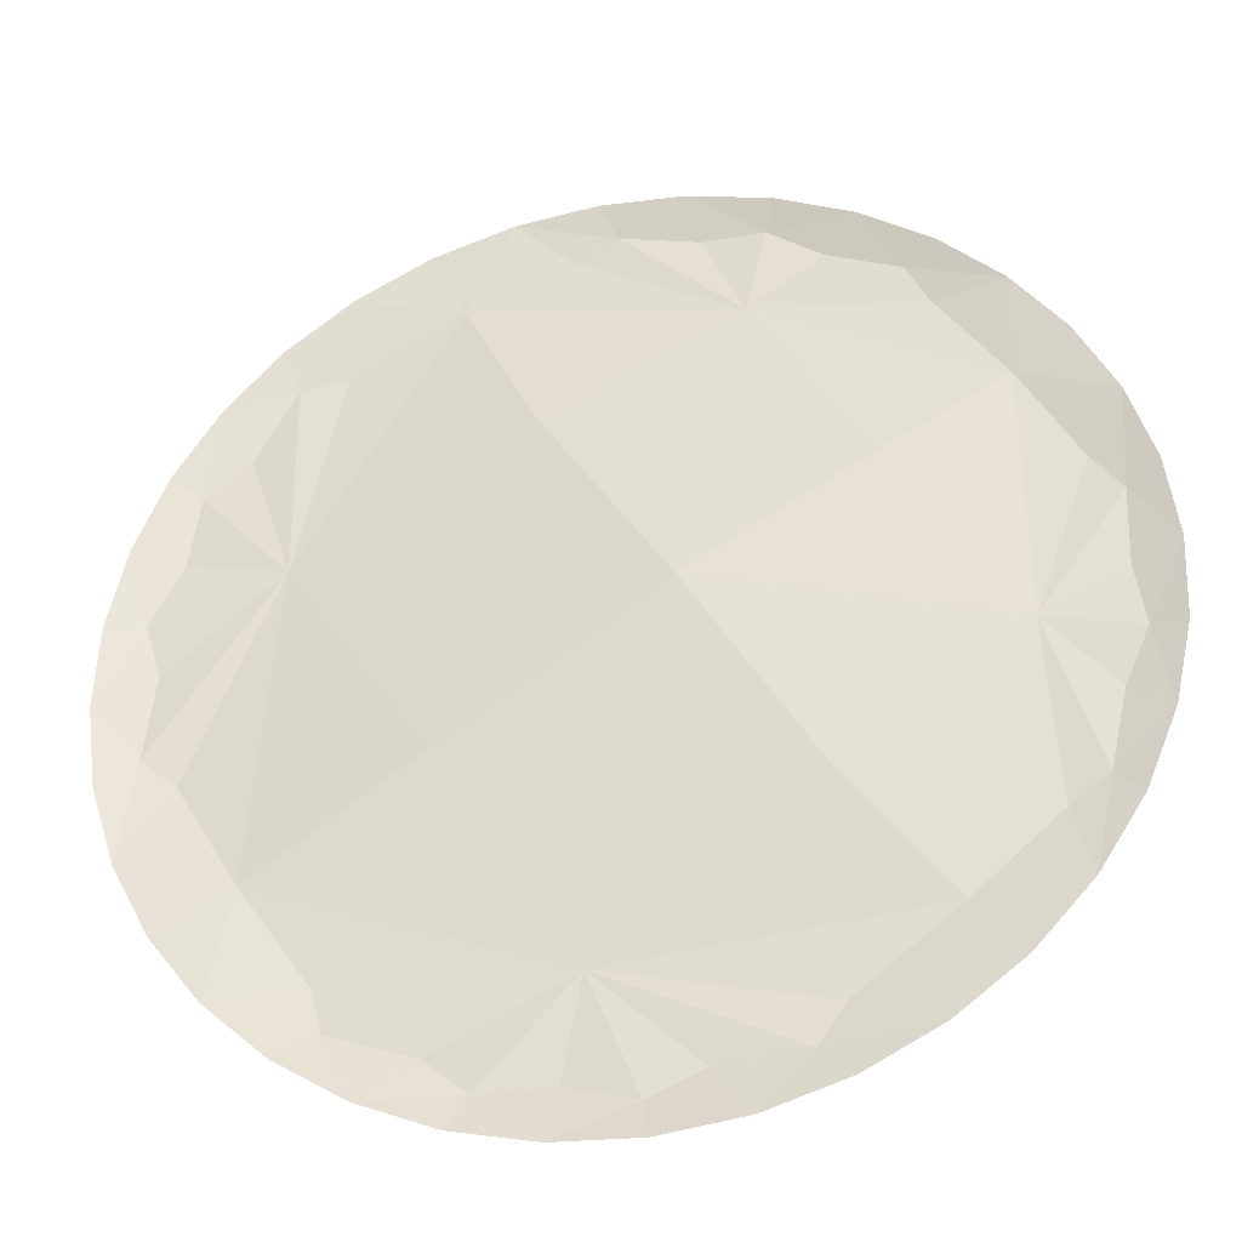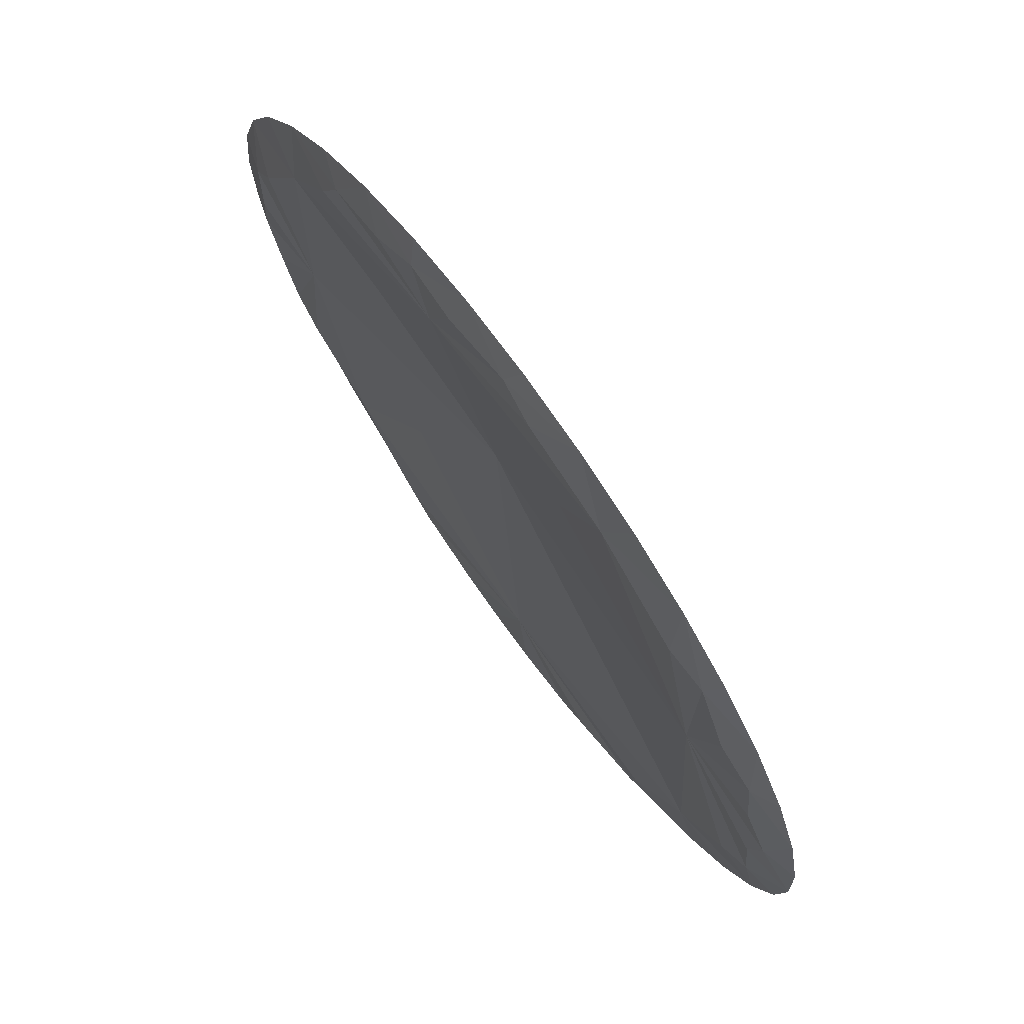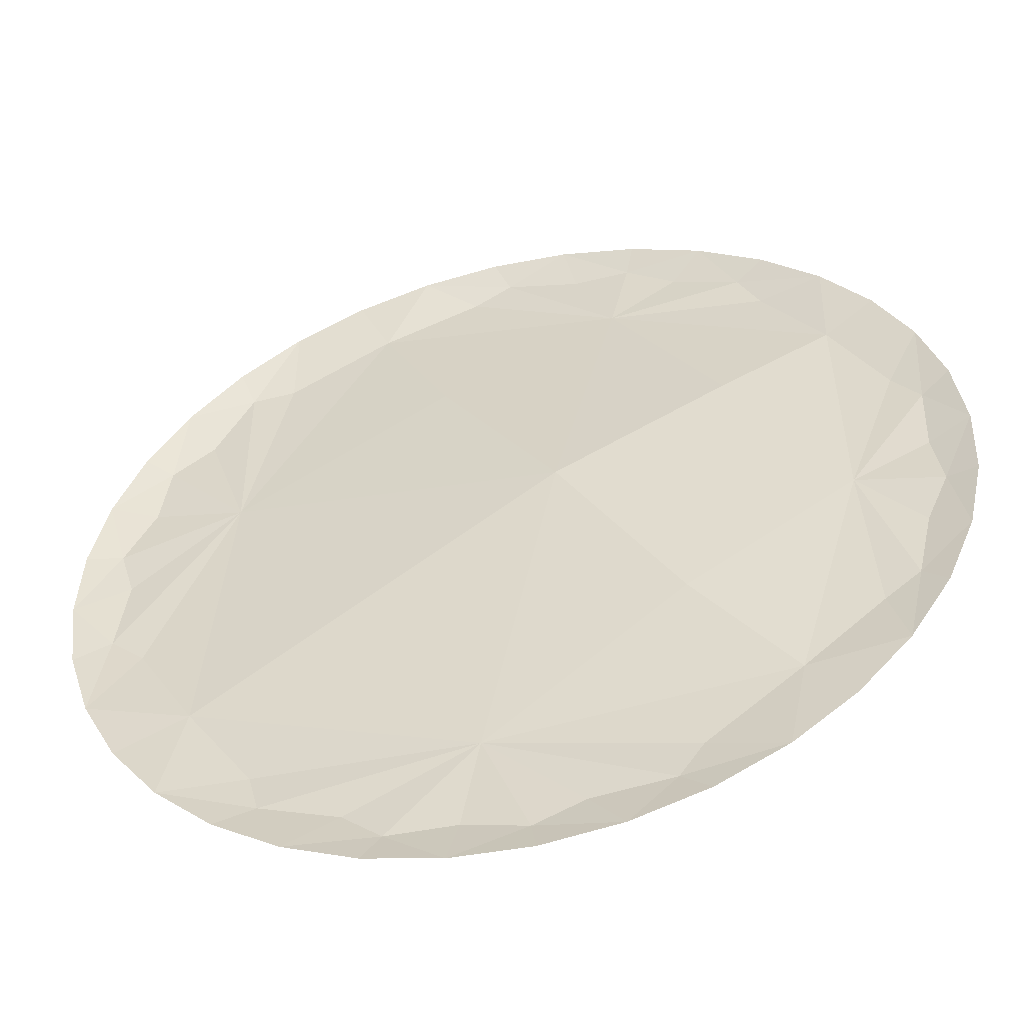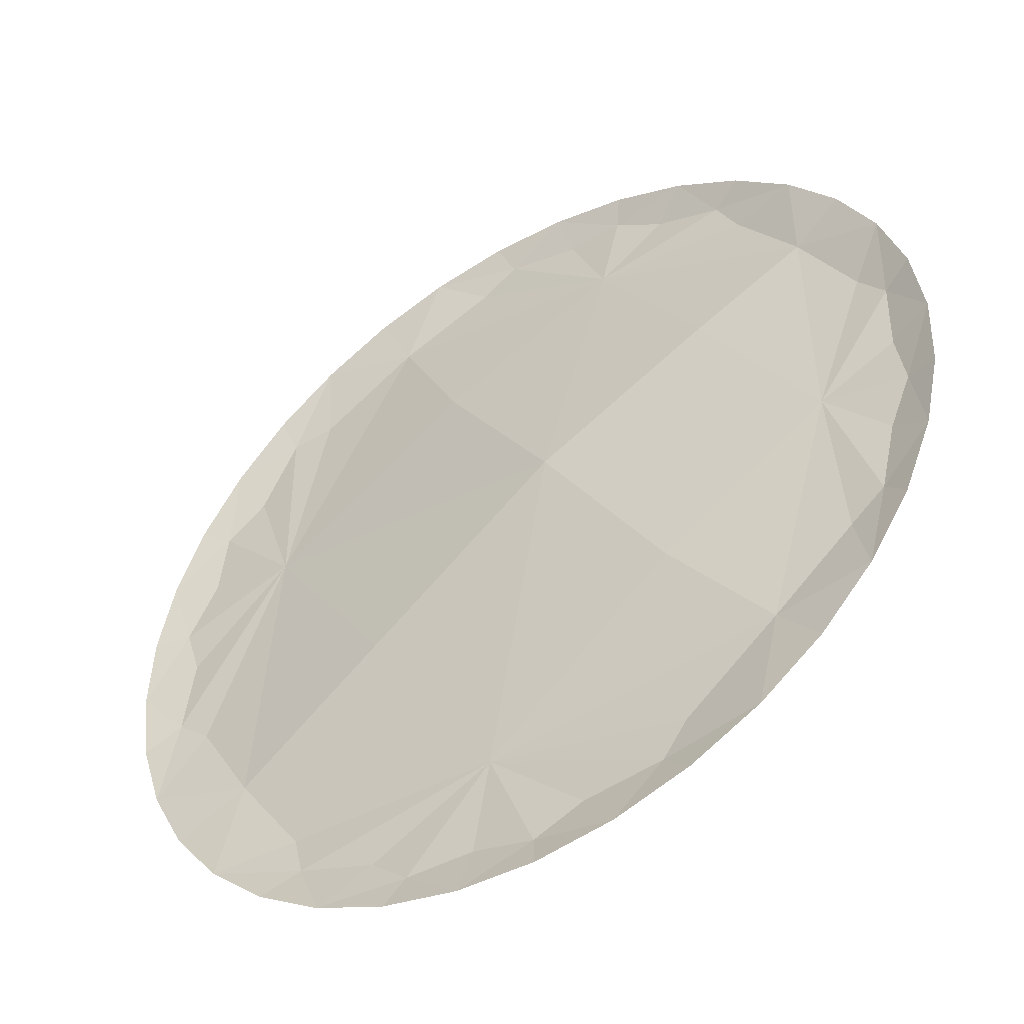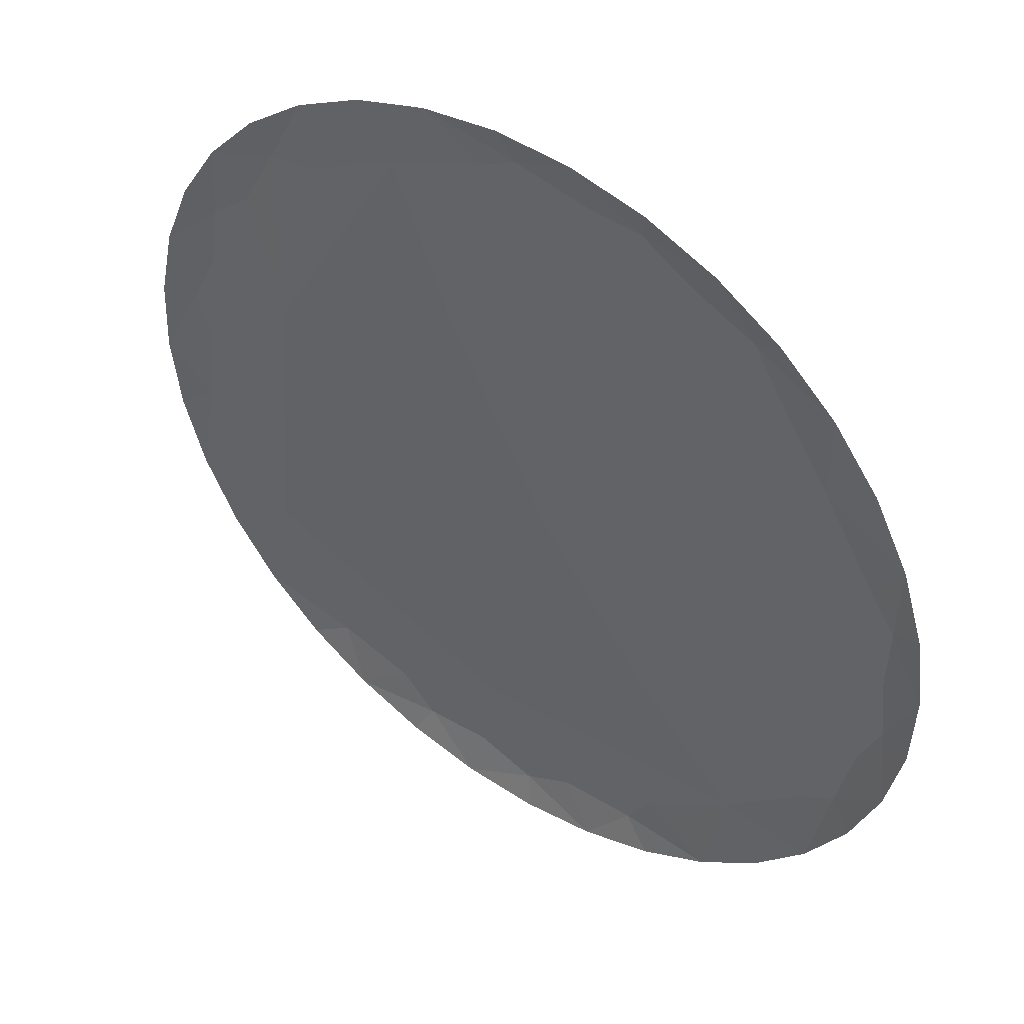
<metadata>
{"format":"obj","ext":"obj","renderer":"f3d","projection":"perspective","resolution":1024,"background":"white","views":[{"elev":-34.0,"azim":-167.8,"up":"+Z"},{"elev":73.4,"azim":54.3,"up":"+Z"},{"elev":-51.5,"azim":-166.5,"up":"+Z"},{"elev":-48.2,"azim":-147.6,"up":"+Z"},{"elev":45.7,"azim":-143.9,"up":"+Z"}]}
</metadata>
<code>
v 3.017 0.2305 0.2081
v 3.041 0.2305 0.2005
v 3.031 0.2277 0.1804
v 3.017 0.2305 0.2081
v 3.031 0.2277 0.1804
v 2.999 0.2267 0.1939
v 3.017 0.2305 0.2081
v 2.999 0.2267 0.1939
v 2.987 0.2274 0.2008
v 3.017 0.2305 0.2081
v 2.987 0.2274 0.2008
v 2.991 0.2305 0.2114
v 2.87 0.2305 -0.02176
v 2.856 0.2305 -0.000419
v 2.864 0.2274 0.008447
v 2.87 0.2305 -0.02176
v 2.864 0.2274 0.008447
v 2.875 0.2267 5.4e-05
v 2.87 0.2305 -0.02176
v 2.875 0.2267 5.4e-05
v 2.901 0.2277 -0.0231
v 2.87 0.2305 -0.02176
v 2.901 0.2277 -0.0231
v 2.887 0.2305 -0.04044
v 2.918 0.2305 0.1952
v 2.942 0.2305 0.2049
v 2.944 0.2274 0.1952
v 2.918 0.2305 0.1952
v 2.944 0.2274 0.1952
v 2.928 0.2267 0.1846
v 2.918 0.2305 0.1952
v 2.928 0.2267 0.1846
v 2.906 0.2274 0.1755
v 2.918 0.2305 0.1952
v 2.906 0.2274 0.1755
v 2.897 0.2305 0.1817
v 2.953 0.2305 -0.07518
v 2.929 0.2305 -0.06756
v 2.939 0.2274 -0.05817
v 2.953 0.2305 -0.07518
v 2.939 0.2274 -0.05817
v 2.965 0.2266 -0.06013
v 2.953 0.2305 -0.07518
v 2.965 0.2266 -0.06013
v 2.981 0.2274 -0.06747
v 2.953 0.2305 -0.07518
v 2.981 0.2274 -0.06747
v 2.979 0.2305 -0.07852
v 3.052 0.2305 -0.06233
v 3.028 0.2305 -0.072
v 3.023 0.2274 -0.06193
v 3.052 0.2305 -0.06233
v 3.023 0.2274 -0.06193
v 3.036 0.2266 -0.05086
v 3.052 0.2305 -0.06233
v 3.036 0.2266 -0.05086
v 3.061 0.2274 -0.04222
v 3.052 0.2305 -0.06233
v 3.061 0.2274 -0.04222
v 3.073 0.2305 -0.04877
v 3.119 0.2305 0.01078
v 3.107 0.2305 -0.01165
v 3.086 0.2276 0.00211
v 3.119 0.2305 0.01078
v 3.086 0.2276 0.00211
v 3.105 0.2266 0.03434
v 3.119 0.2305 0.01078
v 3.105 0.2266 0.03434
v 3.116 0.2274 0.04323
v 3.119 0.2305 0.01078
v 3.116 0.2274 0.04323
v 3.127 0.2305 0.0349
v 2.851 0.2305 0.1221
v 2.863 0.2305 0.1446
v 2.879 0.2277 0.134
v 2.851 0.2305 0.1221
v 2.879 0.2277 0.134
v 2.862 0.2267 0.1038
v 2.851 0.2305 0.1221
v 2.862 0.2267 0.1038
v 2.853 0.2274 0.09199
v 2.851 0.2305 0.1221
v 2.853 0.2274 0.09199
v 2.843 0.2305 0.09802
v 3.123 0.2305 0.1099
v 3.129 0.2305 0.08525
v 3.117 0.2274 0.08597
v 3.123 0.2305 0.1099
v 3.117 0.2274 0.08597
v 3.108 0.2266 0.1058
v 3.123 0.2305 0.1099
v 3.108 0.2266 0.1058
v 3.105 0.2274 0.1268
v 3.123 0.2305 0.1099
v 3.105 0.2274 0.1268
v 3.114 0.2305 0.1333
v 3.063 0.2305 0.1888
v 3.083 0.2305 0.1733
v 3.079 0.2274 0.1607
v 3.063 0.2305 0.1888
v 3.079 0.2274 0.1607
v 3.065 0.2266 0.1626
v 3.063 0.2305 0.1888
v 3.065 0.2266 0.1626
v 3.031 0.2277 0.1804
v 3.063 0.2305 0.1888
v 3.031 0.2277 0.1804
v 3.041 0.2305 0.2005
v 2.847 0.2305 0.02297
v 2.841 0.2305 0.04766
v 2.851 0.2274 0.04926
v 2.847 0.2305 0.02297
v 2.851 0.2274 0.04926
v 2.859 0.2267 0.03229
v 2.847 0.2305 0.02297
v 2.859 0.2267 0.03229
v 2.864 0.2274 0.008447
v 2.847 0.2305 0.02297
v 2.864 0.2274 0.008447
v 2.856 0.2305 -0.000419
v 2.966 0.2305 0.2103
v 2.991 0.2305 0.2114
v 2.987 0.2274 0.2008
v 2.966 0.2305 0.2103
v 2.987 0.2274 0.2008
v 2.963 0.2267 0.1955
v 2.966 0.2305 0.2103
v 2.963 0.2267 0.1955
v 2.944 0.2274 0.1952
v 2.966 0.2305 0.2103
v 2.944 0.2274 0.1952
v 2.942 0.2305 0.2049
v 2.907 0.2305 -0.05584
v 2.887 0.2305 -0.04044
v 2.901 0.2277 -0.0231
v 2.907 0.2305 -0.05584
v 2.901 0.2277 -0.0231
v 2.931 0.2266 -0.04619
v 2.907 0.2305 -0.05584
v 2.931 0.2266 -0.04619
v 2.939 0.2274 -0.05817
v 2.907 0.2305 -0.05584
v 2.939 0.2274 -0.05817
v 2.929 0.2305 -0.06756
v 2.878 0.2305 0.1646
v 2.897 0.2305 0.1817
v 2.906 0.2274 0.1755
v 2.878 0.2305 0.1646
v 2.906 0.2274 0.1755
v 2.899 0.2267 0.1625
v 2.878 0.2305 0.1646
v 2.899 0.2267 0.1625
v 2.879 0.2277 0.134
v 2.878 0.2305 0.1646
v 2.879 0.2277 0.134
v 2.863 0.2305 0.1446
v 3.004 0.2305 -0.07743
v 2.979 0.2305 -0.07852
v 2.981 0.2274 -0.06747
v 3.004 0.2305 -0.07743
v 2.981 0.2274 -0.06747
v 3.001 0.2266 -0.06175
v 3.004 0.2305 -0.07743
v 3.001 0.2266 -0.06175
v 3.023 0.2274 -0.06193
v 3.004 0.2305 -0.07743
v 3.023 0.2274 -0.06193
v 3.028 0.2305 -0.072
v 3.092 0.2305 -0.03169
v 3.073 0.2305 -0.04877
v 3.061 0.2274 -0.04222
v 3.092 0.2305 -0.03169
v 3.061 0.2274 -0.04222
v 3.065 0.2266 -0.02878
v 3.092 0.2305 -0.03169
v 3.065 0.2266 -0.02878
v 3.086 0.2276 0.00211
v 3.092 0.2305 -0.03169
v 3.086 0.2276 0.00211
v 3.107 0.2305 -0.01165
v 3.13 0.2305 0.05997
v 3.127 0.2305 0.0349
v 3.116 0.2274 0.04323
v 3.13 0.2305 0.05997
v 3.116 0.2274 0.04323
v 3.113 0.2266 0.0698
v 3.13 0.2305 0.05997
v 3.113 0.2266 0.0698
v 3.117 0.2274 0.08597
v 3.13 0.2305 0.05997
v 3.117 0.2274 0.08597
v 3.129 0.2305 0.08525
v 2.84 0.2305 0.07294
v 2.843 0.2305 0.09802
v 2.853 0.2274 0.09199
v 2.84 0.2305 0.07294
v 2.853 0.2274 0.09199
v 2.854 0.2267 0.06832
v 2.84 0.2305 0.07294
v 2.854 0.2267 0.06832
v 2.851 0.2274 0.04926
v 2.84 0.2305 0.07294
v 2.851 0.2274 0.04926
v 2.841 0.2305 0.04766
v 3.1 0.2305 0.1547
v 3.114 0.2305 0.1333
v 3.105 0.2274 0.1268
v 3.1 0.2305 0.1547
v 3.105 0.2274 0.1268
v 3.091 0.2266 0.1381
v 3.1 0.2305 0.1547
v 3.091 0.2266 0.1381
v 3.079 0.2274 0.1607
v 3.1 0.2305 0.1547
v 3.079 0.2274 0.1607
v 3.083 0.2305 0.1733
v 2.879 0.228 0.0552
v 2.862 0.2267 0.1038
v 2.879 0.2277 0.134
v 2.879 0.228 0.0552
v 2.879 0.2277 0.134
v 2.915 0.2318 0.1113
v 2.879 0.228 0.0552
v 2.915 0.2318 0.1113
v 2.97 0.2364 0.07622
v 2.879 0.228 0.0552
v 2.97 0.2364 0.07622
v 2.932 0.2317 0.01644
v 2.879 0.228 0.0552
v 2.932 0.2317 0.01644
v 2.901 0.2277 -0.0231
v 2.879 0.228 0.0552
v 2.901 0.2277 -0.0231
v 2.875 0.2267 5.4e-05
v 2.879 0.228 0.0552
v 2.875 0.2267 5.4e-05
v 2.864 0.2274 0.008447
v 2.879 0.228 0.0552
v 2.864 0.2274 0.008447
v 2.859 0.2267 0.03229
v 2.879 0.228 0.0552
v 2.859 0.2267 0.03229
v 2.851 0.2274 0.04926
v 2.879 0.228 0.0552
v 2.851 0.2274 0.04926
v 2.854 0.2267 0.06832
v 2.879 0.228 0.0552
v 2.854 0.2267 0.06832
v 2.853 0.2274 0.09199
v 2.879 0.228 0.0552
v 2.853 0.2274 0.09199
v 2.862 0.2267 0.1038
v 2.95 0.228 0.1678
v 2.899 0.2267 0.1625
v 2.906 0.2274 0.1755
v 2.95 0.228 0.1678
v 2.906 0.2274 0.1755
v 2.928 0.2267 0.1846
v 2.95 0.228 0.1678
v 2.928 0.2267 0.1846
v 2.944 0.2274 0.1952
v 2.95 0.228 0.1678
v 2.944 0.2274 0.1952
v 2.963 0.2267 0.1955
v 2.95 0.228 0.1678
v 2.963 0.2267 0.1955
v 2.987 0.2274 0.2008
v 2.95 0.228 0.1678
v 2.987 0.2274 0.2008
v 2.999 0.2267 0.1939
v 2.95 0.228 0.1678
v 2.999 0.2267 0.1939
v 3.031 0.2277 0.1804
v 2.95 0.228 0.1678
v 3.031 0.2277 0.1804
v 3.008 0.2317 0.1357
v 2.95 0.228 0.1678
v 3.008 0.2317 0.1357
v 2.97 0.2364 0.07622
v 2.95 0.228 0.1678
v 2.97 0.2364 0.07622
v 2.915 0.2318 0.1113
v 2.95 0.228 0.1678
v 2.915 0.2318 0.1113
v 2.879 0.2277 0.134
v 2.95 0.228 0.1678
v 2.879 0.2277 0.134
v 2.899 0.2267 0.1625
v 2.995 0.2275 -0.03149
v 2.932 0.2317 0.01644
v 2.97 0.2364 0.07622
v 2.995 0.2275 -0.03149
v 2.97 0.2364 0.07622
v 3.035 0.2315 0.03427
v 2.995 0.2275 -0.03149
v 3.035 0.2315 0.03427
v 3.086 0.2276 0.00211
v 2.995 0.2275 -0.03149
v 3.086 0.2276 0.00211
v 3.065 0.2266 -0.02878
v 2.995 0.2275 -0.03149
v 3.065 0.2266 -0.02878
v 3.061 0.2274 -0.04222
v 2.995 0.2275 -0.03149
v 3.061 0.2274 -0.04222
v 3.036 0.2266 -0.05086
v 2.995 0.2275 -0.03149
v 3.036 0.2266 -0.05086
v 3.023 0.2274 -0.06193
v 2.995 0.2275 -0.03149
v 3.023 0.2274 -0.06193
v 3.001 0.2266 -0.06175
v 2.995 0.2275 -0.03149
v 3.001 0.2266 -0.06175
v 2.981 0.2274 -0.06747
v 2.995 0.2275 -0.03149
v 2.981 0.2274 -0.06747
v 2.965 0.2266 -0.06013
v 2.995 0.2275 -0.03149
v 2.965 0.2266 -0.06013
v 2.939 0.2274 -0.05817
v 2.995 0.2275 -0.03149
v 2.939 0.2274 -0.05817
v 2.931 0.2266 -0.04619
v 2.995 0.2275 -0.03149
v 2.931 0.2266 -0.04619
v 2.901 0.2277 -0.0231
v 2.995 0.2275 -0.03149
v 2.901 0.2277 -0.0231
v 2.932 0.2317 0.01644
v 3.078 0.2275 0.09852
v 3.035 0.2315 0.03427
v 2.97 0.2364 0.07622
v 3.078 0.2275 0.09852
v 2.97 0.2364 0.07622
v 3.008 0.2317 0.1357
v 3.078 0.2275 0.09852
v 3.008 0.2317 0.1357
v 3.031 0.2277 0.1804
v 3.078 0.2275 0.09852
v 3.031 0.2277 0.1804
v 3.065 0.2266 0.1626
v 3.078 0.2275 0.09852
v 3.065 0.2266 0.1626
v 3.079 0.2274 0.1607
v 3.078 0.2275 0.09852
v 3.079 0.2274 0.1607
v 3.091 0.2266 0.1381
v 3.078 0.2275 0.09852
v 3.091 0.2266 0.1381
v 3.105 0.2274 0.1268
v 3.078 0.2275 0.09852
v 3.105 0.2274 0.1268
v 3.108 0.2266 0.1058
v 3.078 0.2275 0.09852
v 3.108 0.2266 0.1058
v 3.117 0.2274 0.08597
v 3.078 0.2275 0.09852
v 3.117 0.2274 0.08597
v 3.113 0.2266 0.0698
v 3.078 0.2275 0.09852
v 3.113 0.2266 0.0698
v 3.116 0.2274 0.04323
v 3.078 0.2275 0.09852
v 3.116 0.2274 0.04323
v 3.105 0.2266 0.03434
v 3.078 0.2275 0.09852
v 3.105 0.2266 0.03434
v 3.086 0.2276 0.00211
v 3.078 0.2275 0.09852
v 3.086 0.2276 0.00211
v 3.035 0.2315 0.03427
f 1 2 3
f 4 5 6
f 7 8 9
f 10 11 12
f 13 14 15
f 16 17 18
f 19 20 21
f 22 23 24
f 25 26 27
f 28 29 30
f 31 32 33
f 34 35 36
f 37 38 39
f 40 41 42
f 43 44 45
f 46 47 48
f 49 50 51
f 52 53 54
f 55 56 57
f 58 59 60
f 61 62 63
f 64 65 66
f 67 68 69
f 70 71 72
f 73 74 75
f 76 77 78
f 79 80 81
f 82 83 84
f 85 86 87
f 88 89 90
f 91 92 93
f 94 95 96
f 97 98 99
f 100 101 102
f 103 104 105
f 106 107 108
f 109 110 111
f 112 113 114
f 115 116 117
f 118 119 120
f 121 122 123
f 124 125 126
f 127 128 129
f 130 131 132
f 133 134 135
f 136 137 138
f 139 140 141
f 142 143 144
f 145 146 147
f 148 149 150
f 151 152 153
f 154 155 156
f 157 158 159
f 160 161 162
f 163 164 165
f 166 167 168
f 169 170 171
f 172 173 174
f 175 176 177
f 178 179 180
f 181 182 183
f 184 185 186
f 187 188 189
f 190 191 192
f 193 194 195
f 196 197 198
f 199 200 201
f 202 203 204
f 205 206 207
f 208 209 210
f 211 212 213
f 214 215 216
f 217 218 219
f 220 221 222
f 223 224 225
f 226 227 228
f 229 230 231
f 232 233 234
f 235 236 237
f 238 239 240
f 241 242 243
f 244 245 246
f 247 248 249
f 250 251 252
f 253 254 255
f 256 257 258
f 259 260 261
f 262 263 264
f 265 266 267
f 268 269 270
f 271 272 273
f 274 275 276
f 277 278 279
f 280 281 282
f 283 284 285
f 286 287 288
f 289 290 291
f 292 293 294
f 295 296 297
f 298 299 300
f 301 302 303
f 304 305 306
f 307 308 309
f 310 311 312
f 313 314 315
f 316 317 318
f 319 320 321
f 322 323 324
f 325 326 327
f 328 329 330
f 331 332 333
f 334 335 336
f 337 338 339
f 340 341 342
f 343 344 345
f 346 347 348
f 349 350 351
f 352 353 354
f 355 356 357
f 358 359 360
f 361 362 363
f 364 365 366
f 367 368 369
f 370 371 372

</code>
